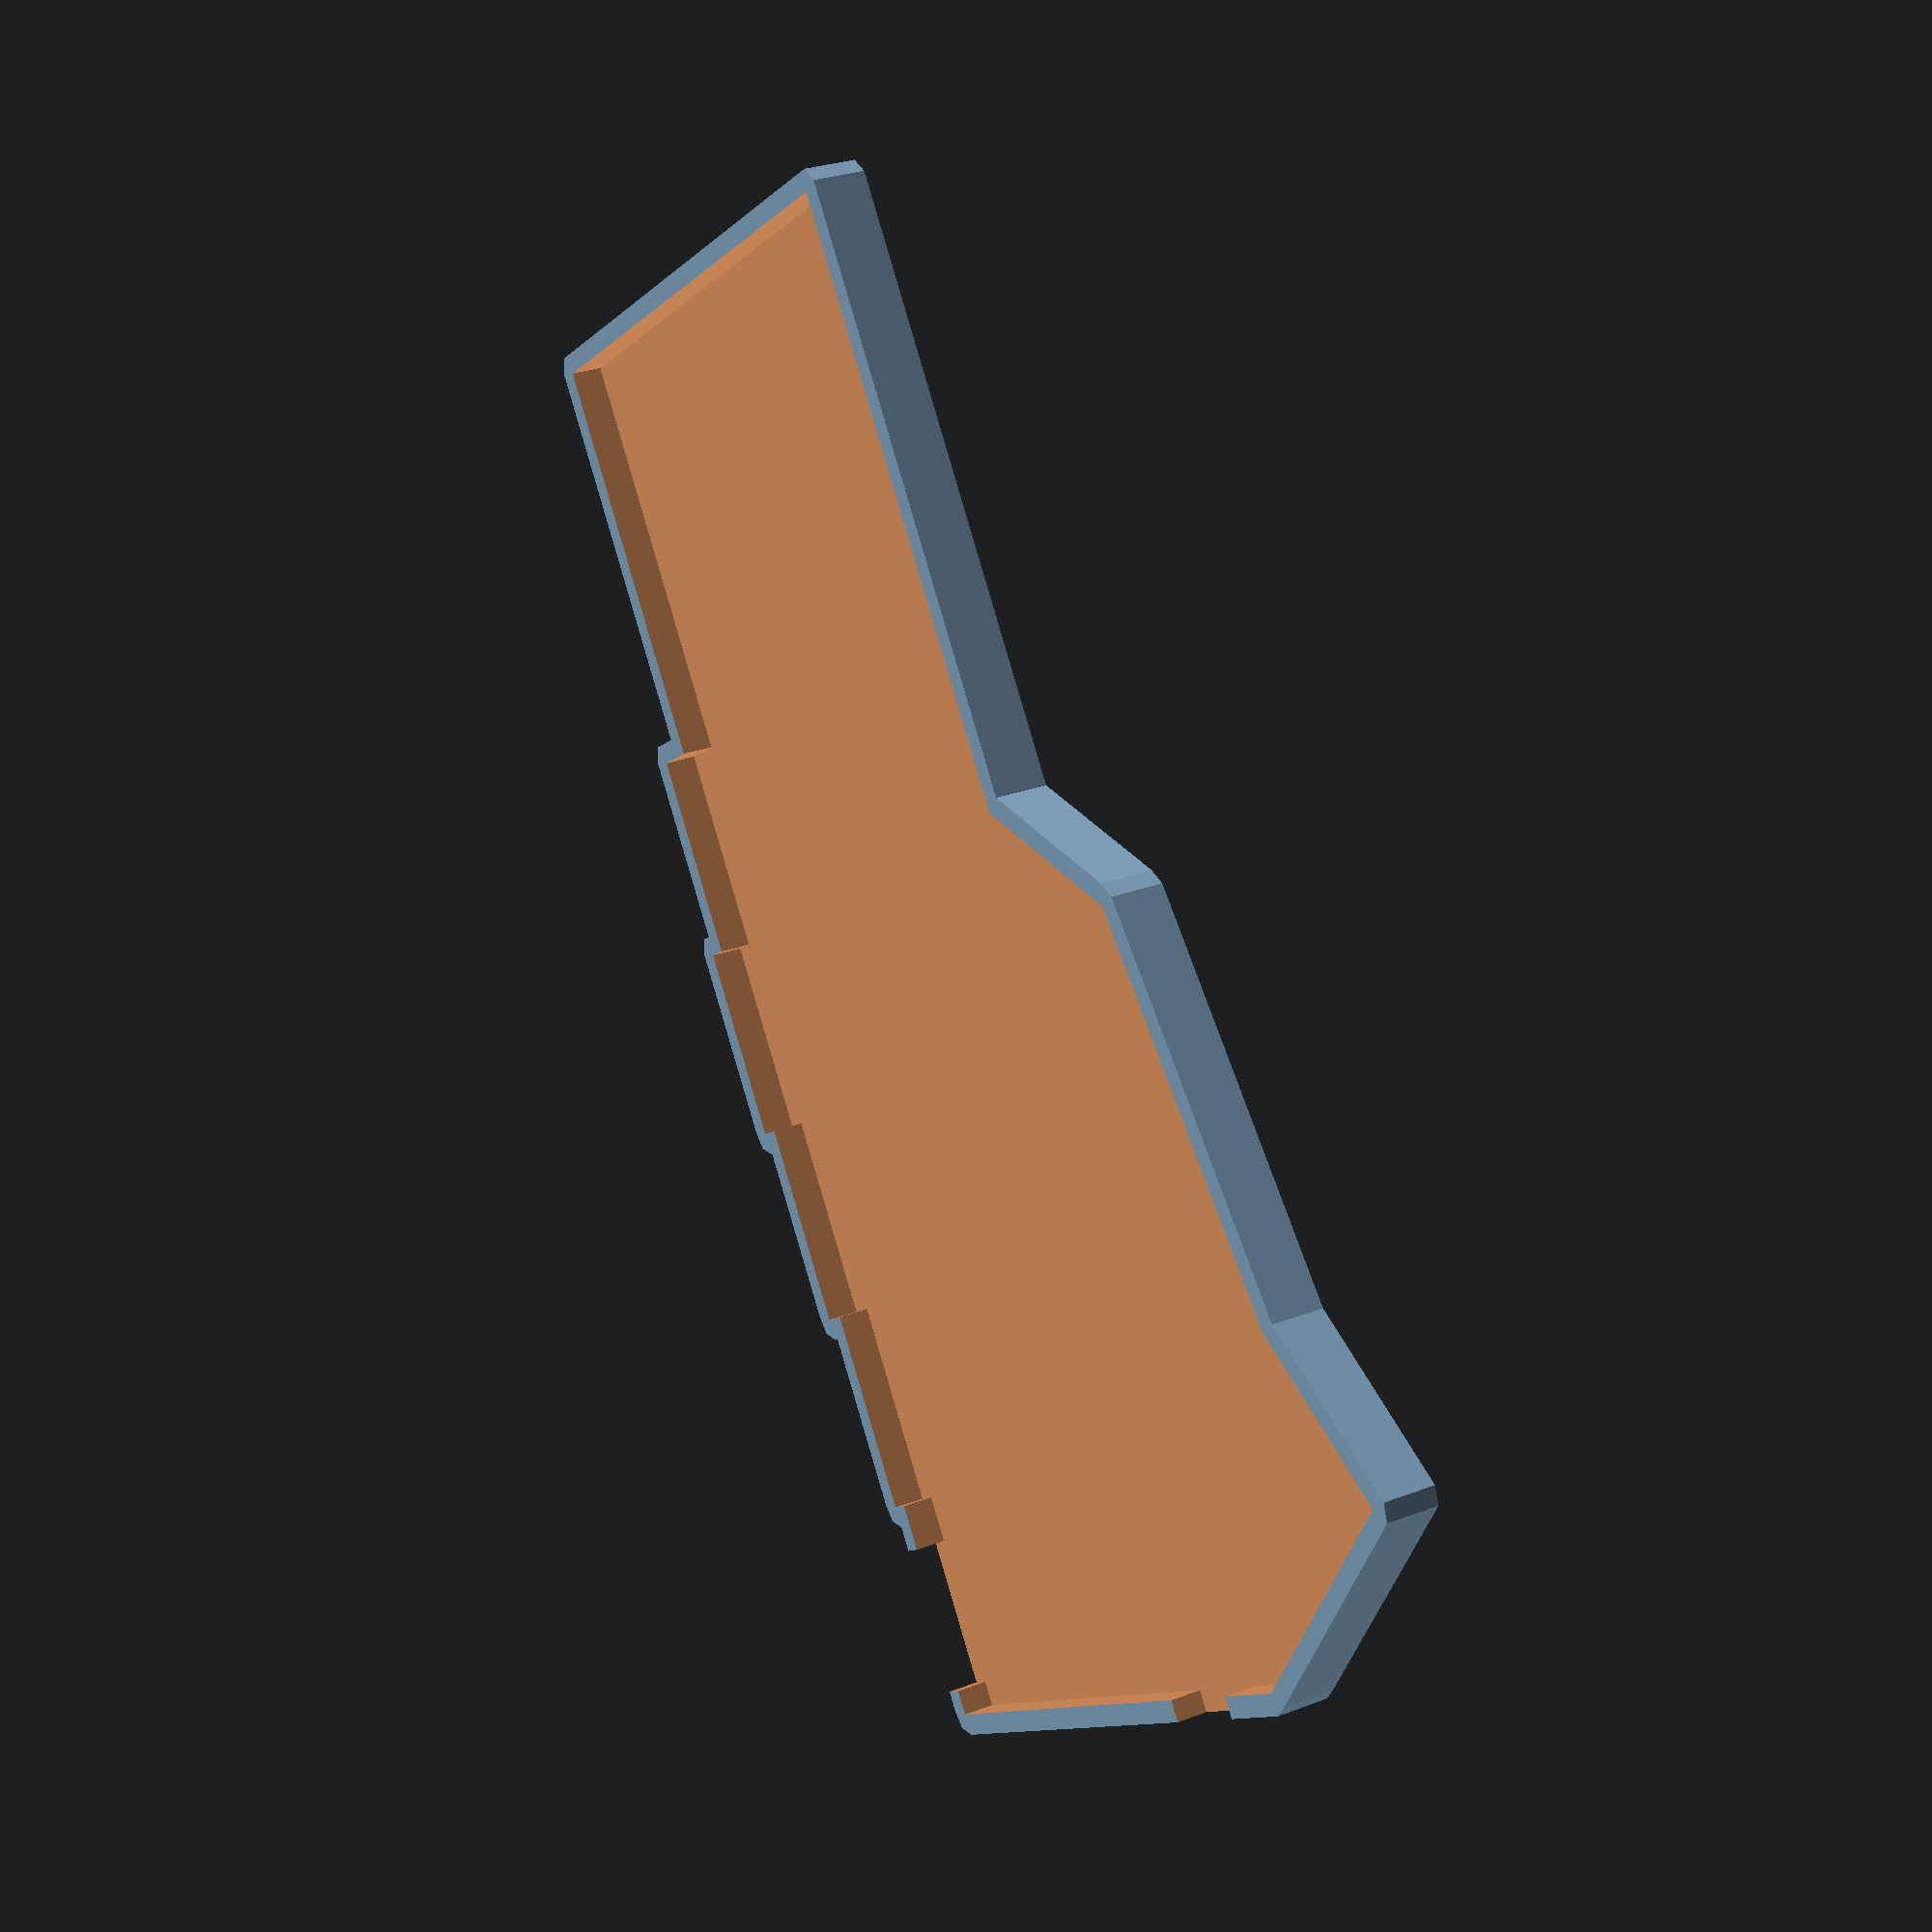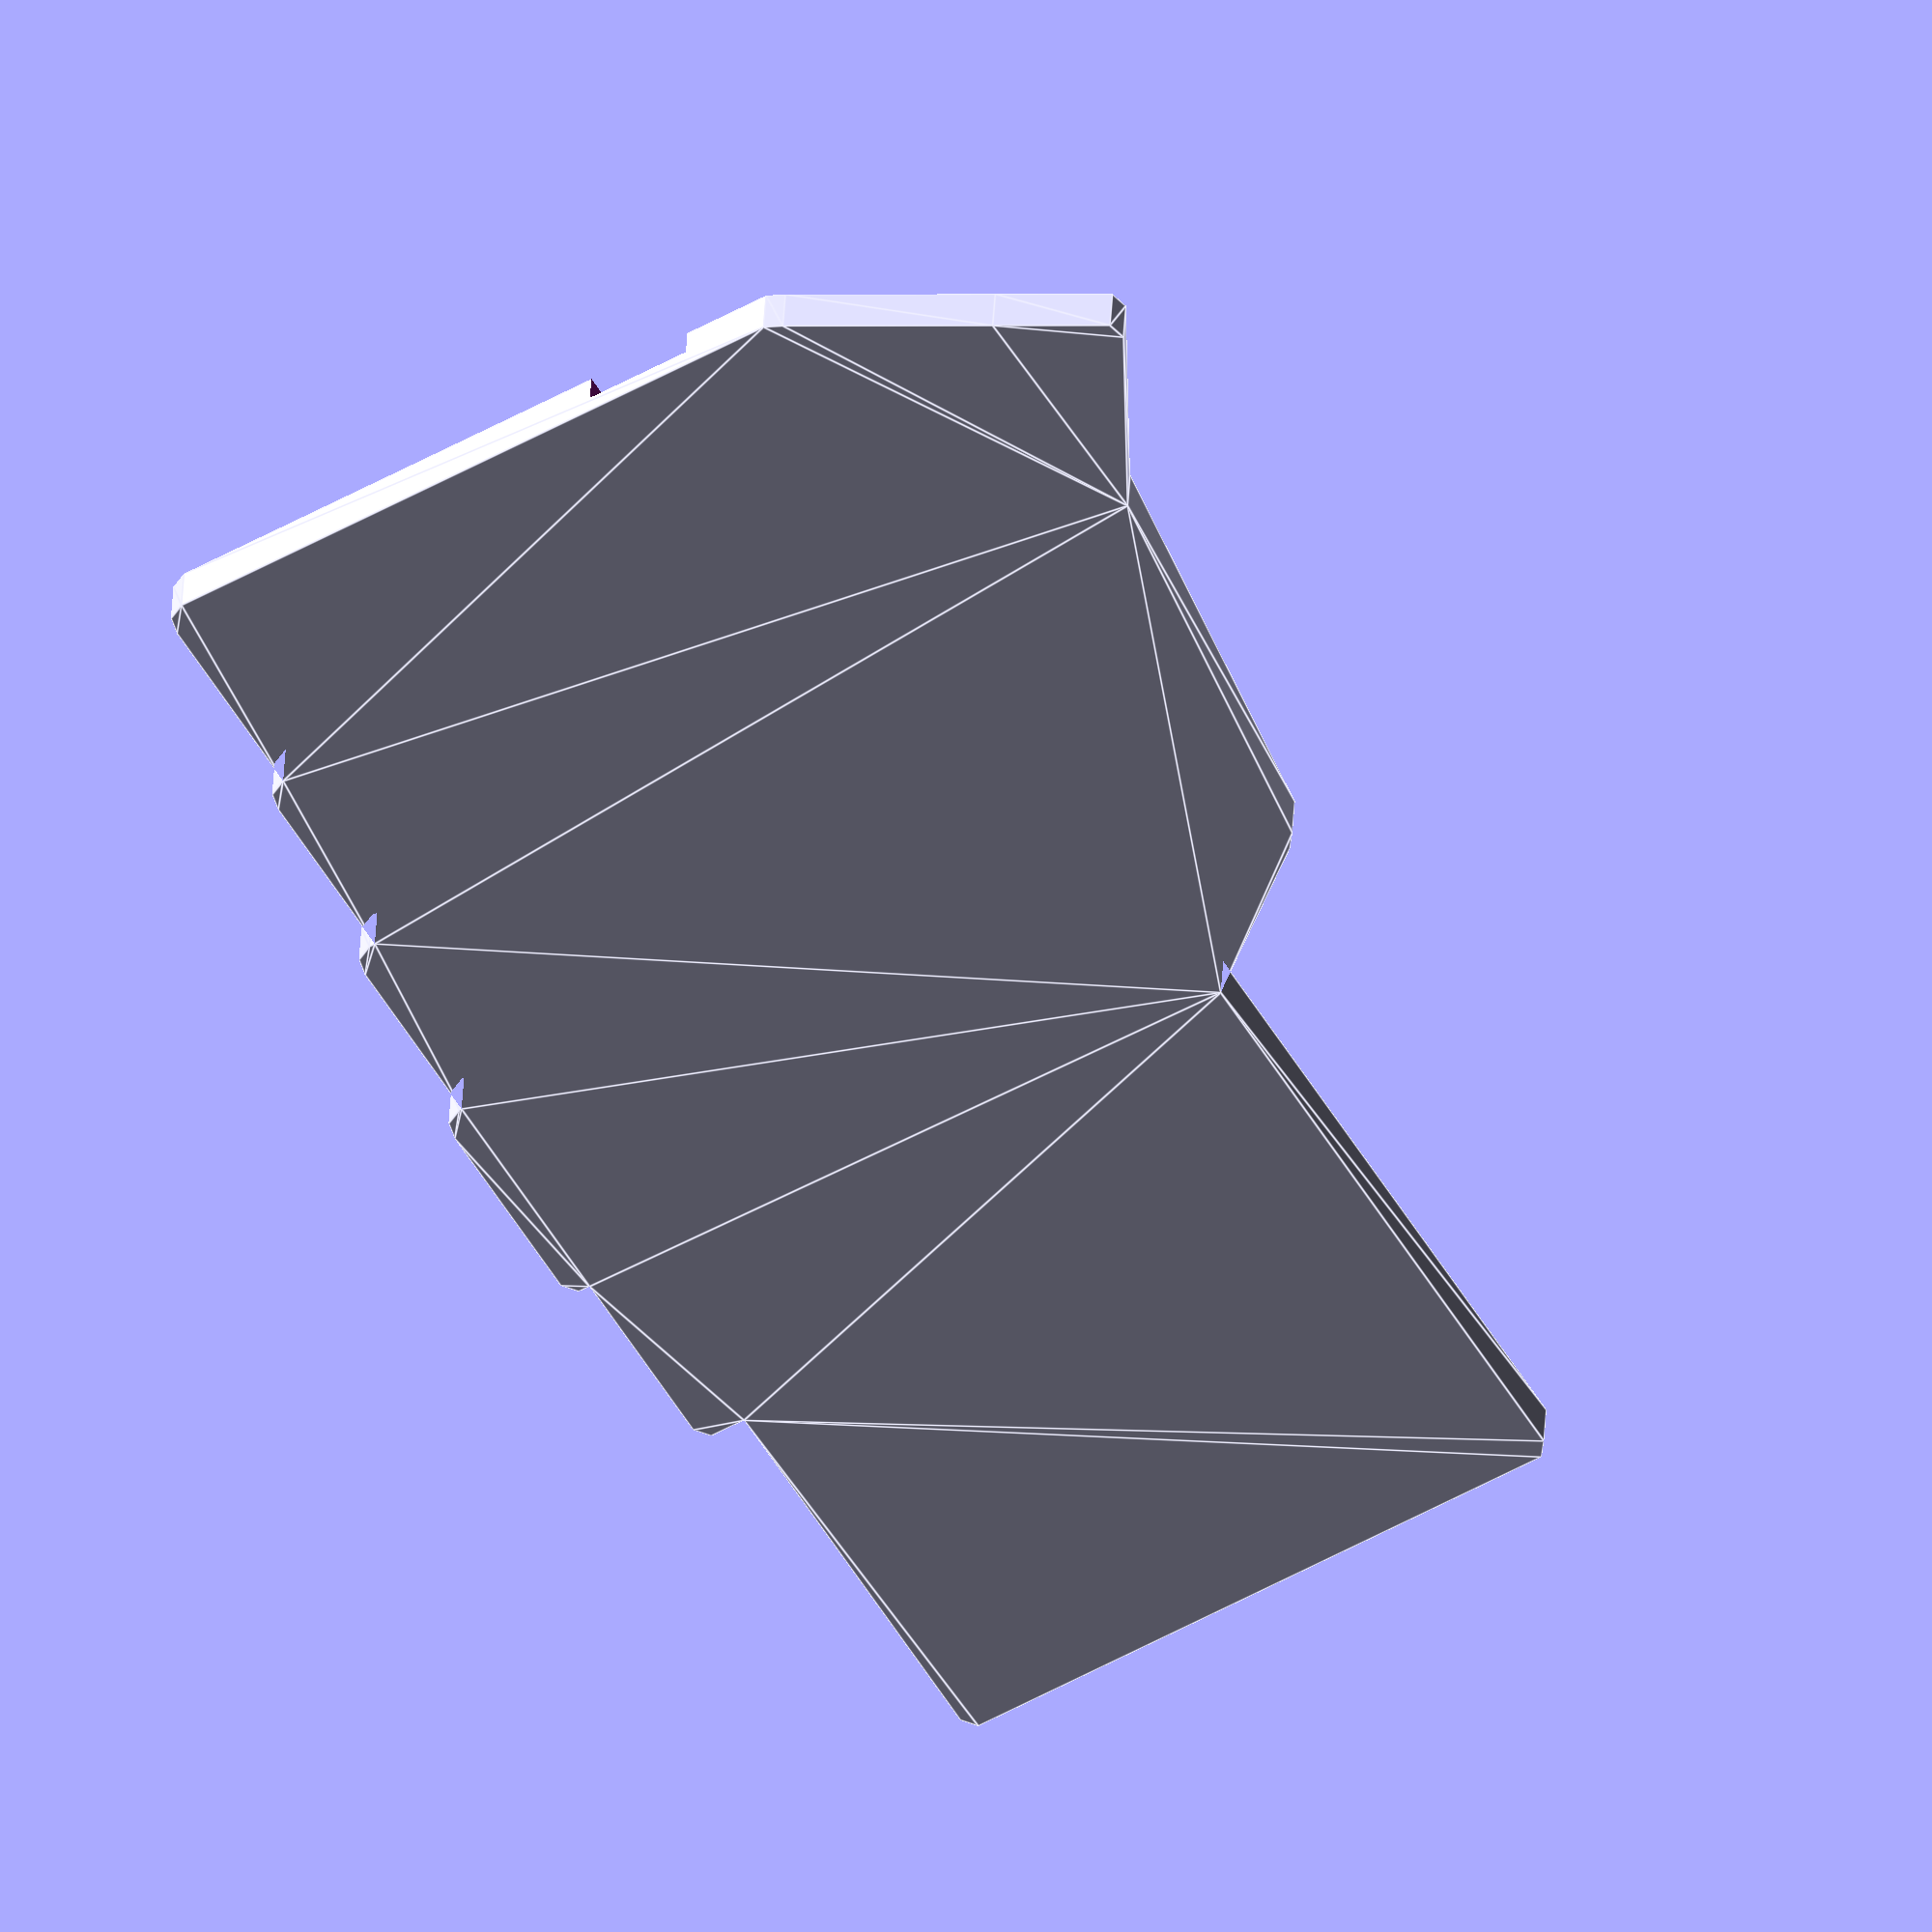
<openscad>
module pcb_outline()
{
    polygon(points = [
        [ 0, 0 ],
        [ 0, 57 ],
        [ 56, 57 ],
        [ 67, 71.5 ],
        [ 104.325, 77 ],
        [ 120, 86.1 ],
        [ 134.325, 60.7 ],
        [ 134.325, 0 ],
        [ 113.67, 0 ],
        [ 113.67, -2 ],
        [ 94.67, -2 ],
        [ 94.67, -4.5 ],
        [ 75.67, -4.5 ],
        [ 75.67, -6.7 ],
        [ 57.525, -6.7 ],
        [ 57.525, -4.5 ],
        [ 38.425, -4.5 ],
        [ 38.425, 0 ],
    ]);
}

module center_pcb_outline()
{
    translate([ -70, -30, 0 ])
    {
        children();
    }
}

module inner()
{
    translate([ 0, 0, 2 ])
    {
        linear_extrude(height = 8)
        {
            pcb_outline();
        }
    }
}

module outer()
{
    minkowski()
    {
        linear_extrude(height = 5)
        {
            pcb_outline();
        }
        // I don't want to add any height,
        // but it must be non-zero to work.
        cylinder(h = 0.00001, r = 2);
    }
}

module cutout()
{
    translate([ 0, 0, 2 ])
    {
        linear_extrude(10)
        {
            square(size = 10);
        }
    }
}

module trrs_cutout()
{
    translate([ 134, 42.5, 0 ])
    {
        cutout();
    }
}

module usb_cutout()
{
    translate([ 118, -9, 0 ])
    {
        translate([ 0, 0, 2 ])
        {
            linear_extrude(10)
            {
                square(size = 14);
            }
        }
    }
}

module kbd_case()
{
    difference()
    {
        outer();
        inner();
        trrs_cutout();
        usb_cutout();
    }
}

center_pcb_outline() kbd_case();
</openscad>
<views>
elev=152.9 azim=236.4 roll=120.7 proj=p view=wireframe
elev=145.8 azim=121.3 roll=357.4 proj=o view=edges
</views>
